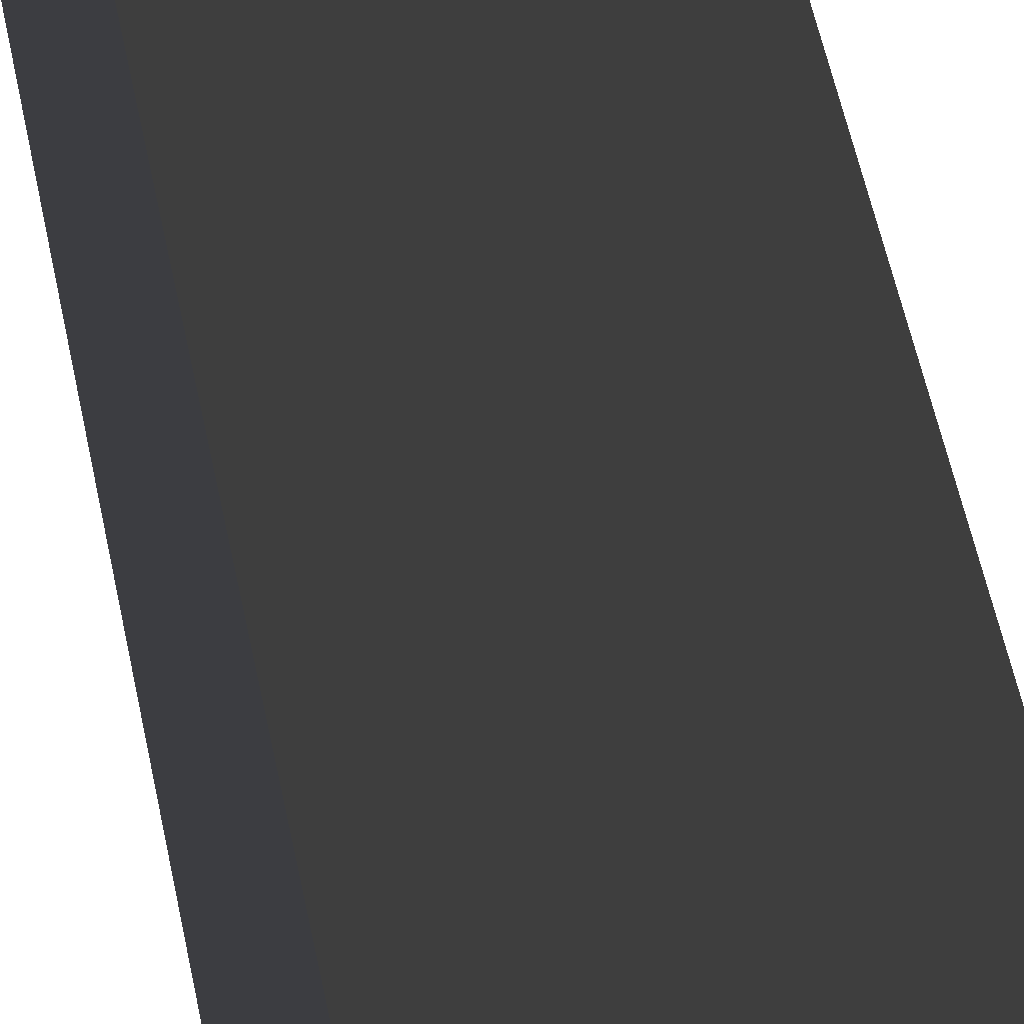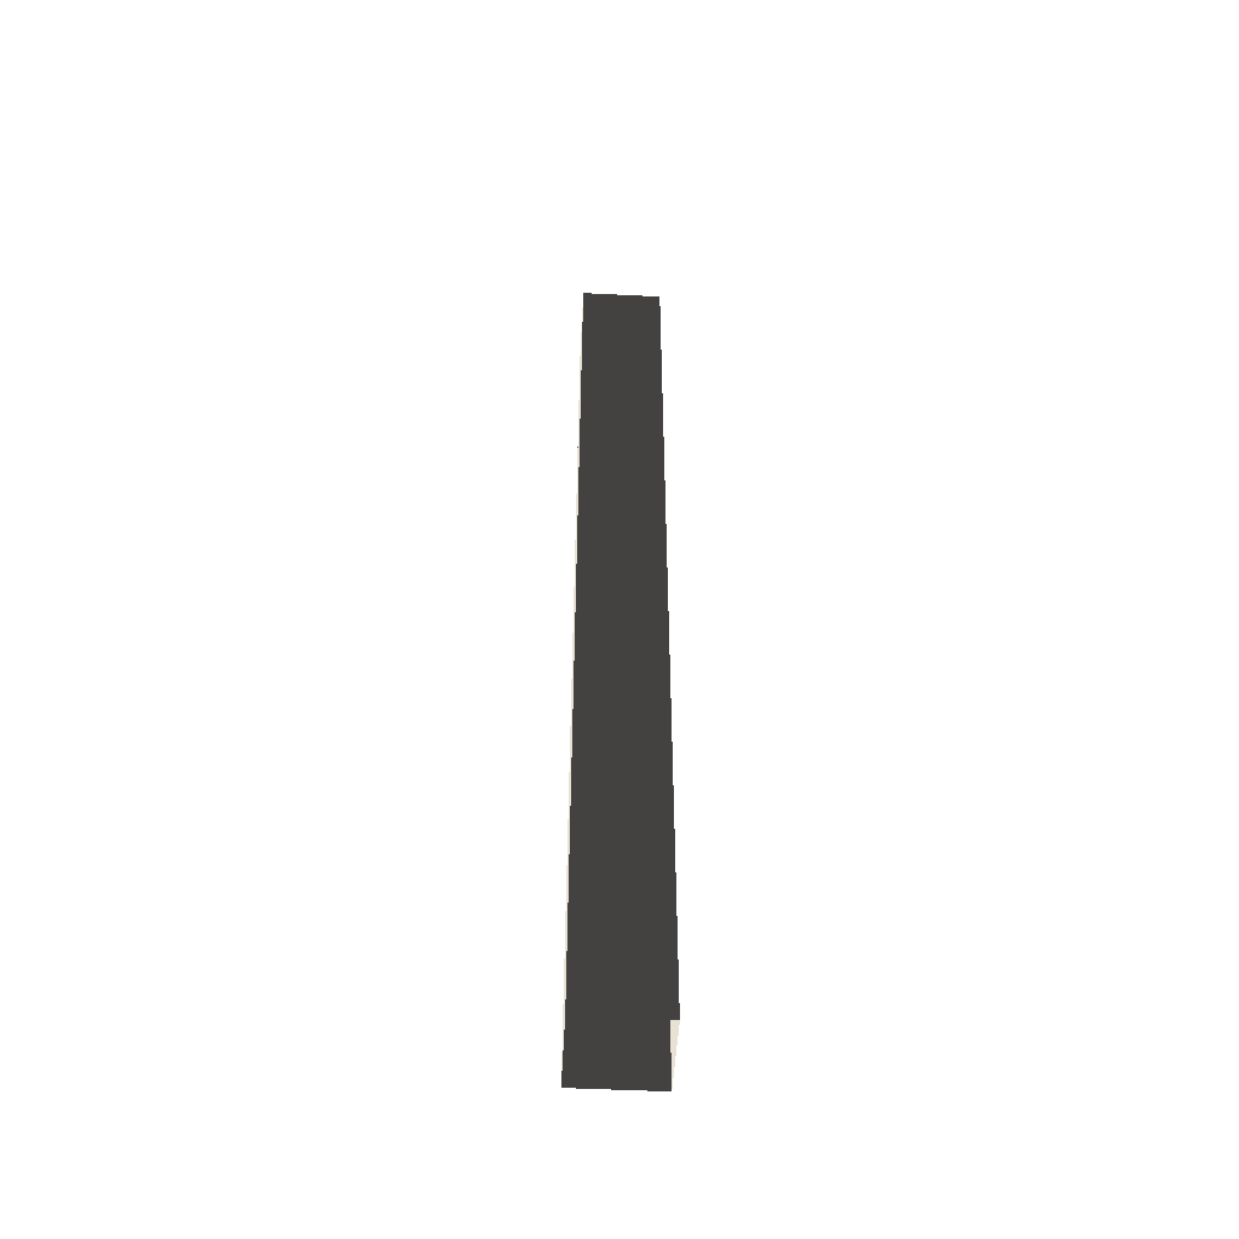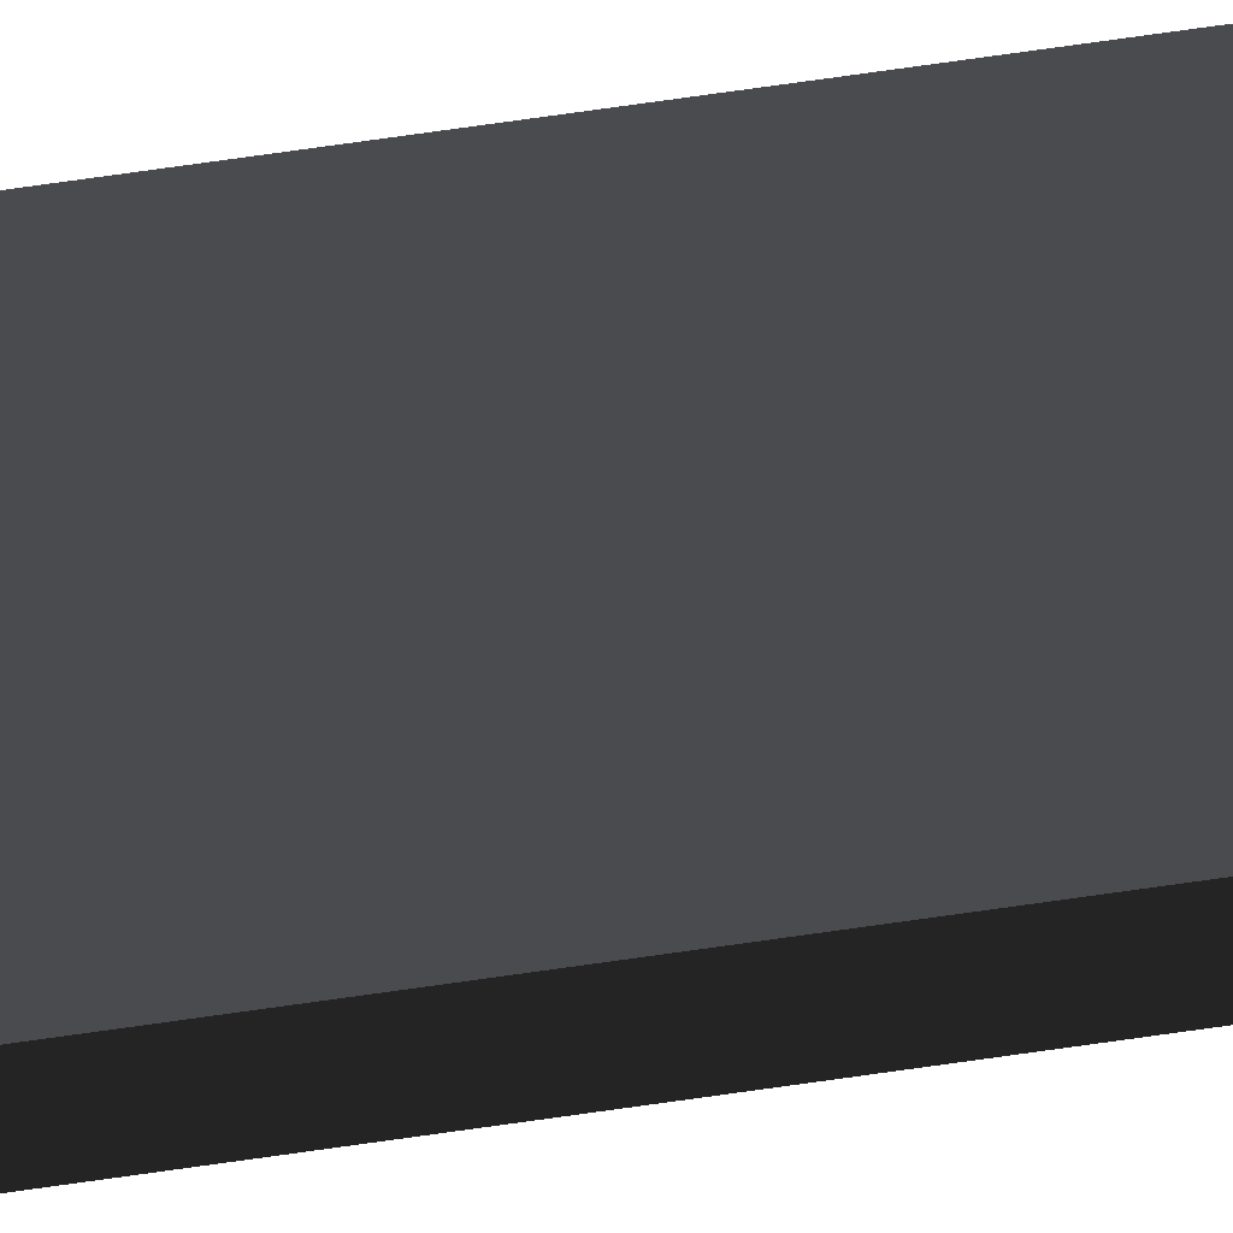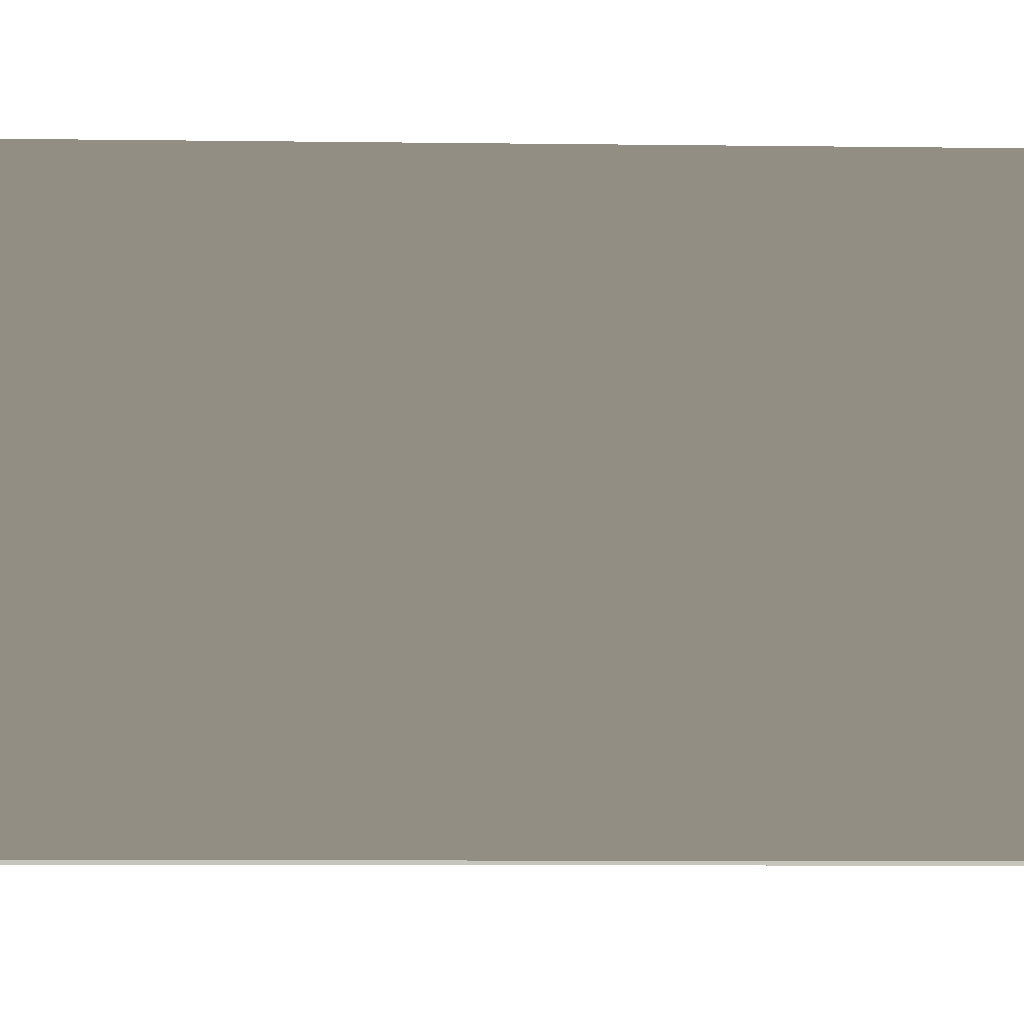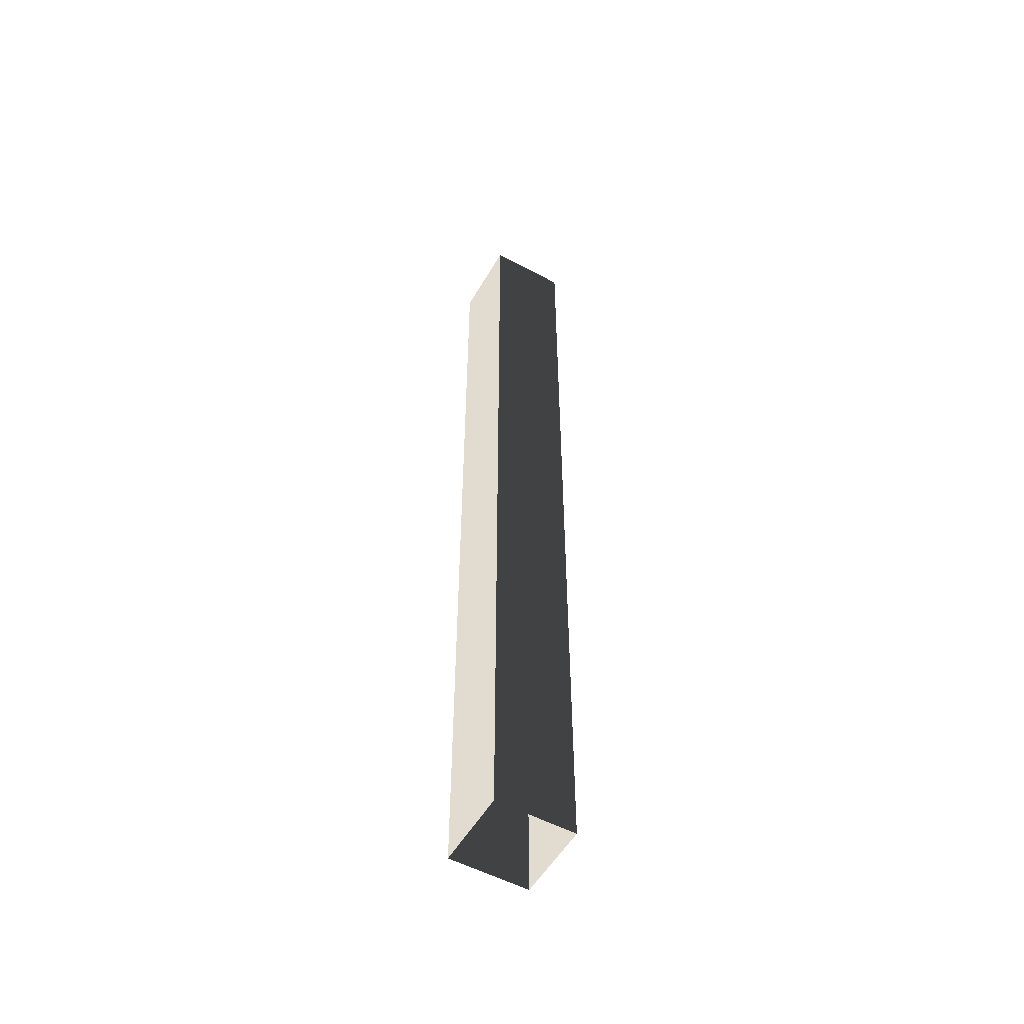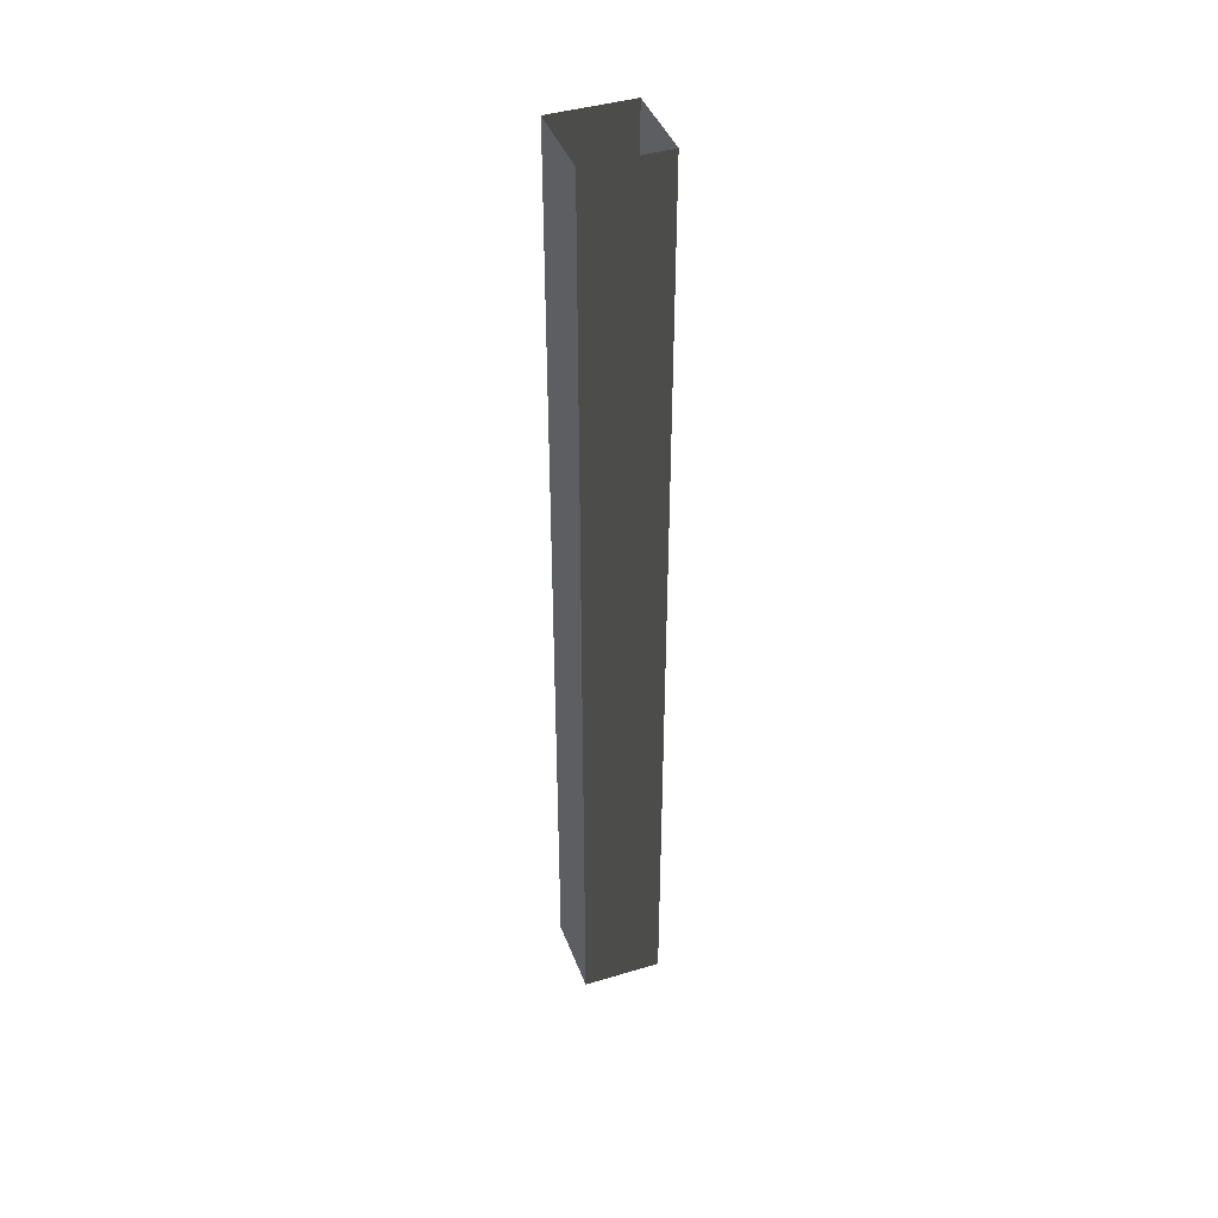
<metadata>
{"format":"obj","ext":"obj","renderer":"f3d","projection":"perspective","resolution":1024,"background":"white","views":[{"elev":26.1,"azim":173.8,"up":"+Z"},{"elev":-50.0,"azim":-93.1,"up":"+Y"},{"elev":78.7,"azim":82.1,"up":"+Z"},{"elev":-1.6,"azim":-100.4,"up":"+Z"},{"elev":-53.9,"azim":150.3,"up":"+Y"},{"elev":42.4,"azim":-19.8,"up":"+Y"}]}
</metadata>
<code>
v 3.537e-06 3 3.278e-06
v -0.25 1.595e-07 2.941e-06
v -0.25 3 3.25e-06
v 3.528e-06 1.595e-07 2.969e-06
v 3.978e-06 3 -0.25
v 3.528e-06 1.595e-07 2.969e-06
v 3.537e-06 3 3.278e-06
v 3.968e-06 1.486e-07 -0.25
v -0.25 3 -0.25
v 3.968e-06 1.486e-07 -0.25
v 3.978e-06 3 -0.25
v -0.25 1.486e-07 -0.25
v -0.25 3 3.25e-06
v -0.25 1.486e-07 -0.25
v -0.25 3 -0.25
v -0.25 1.595e-07 2.941e-06
g pillar01_A_1_10464_1140
f 1 3 2
f 2 4 1
f 5 7 6
f 6 8 5
f 9 11 10
f 10 12 9
f 13 15 14
f 14 16 13

</code>
